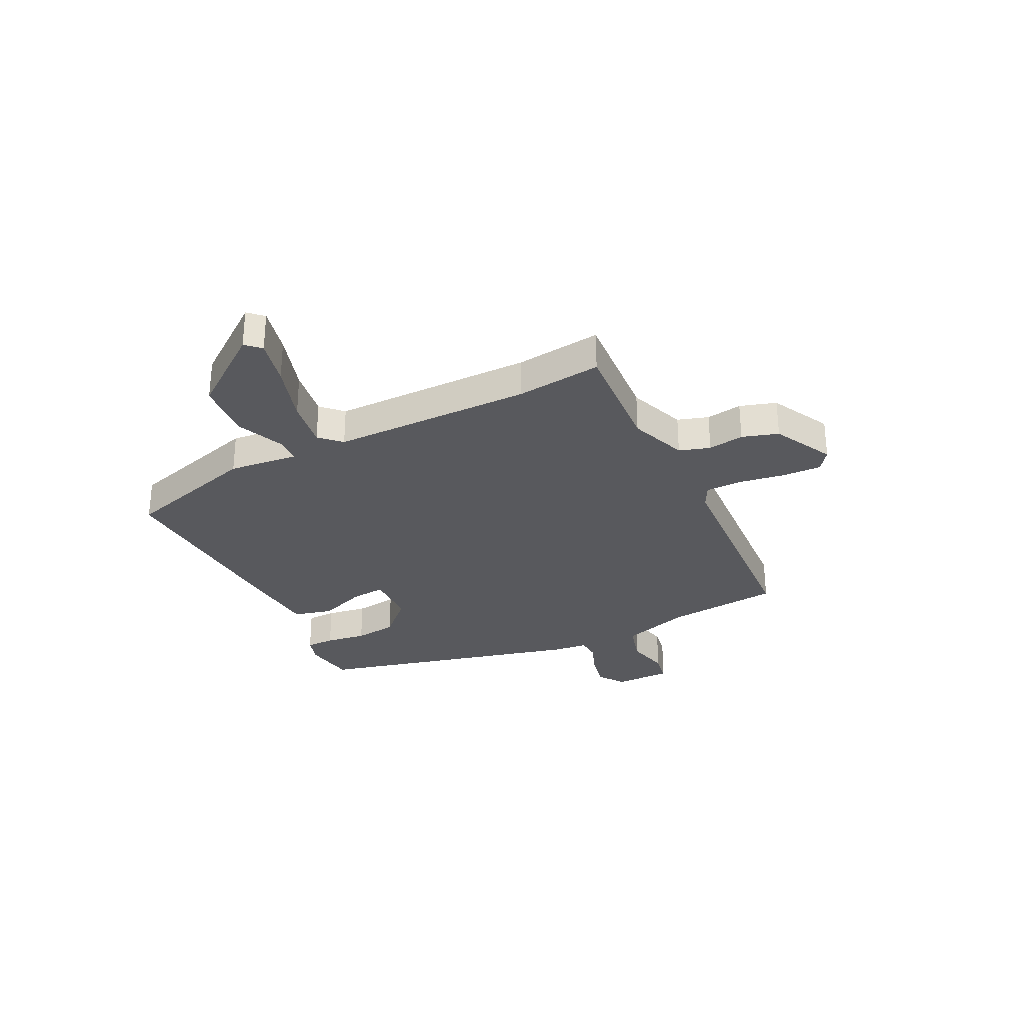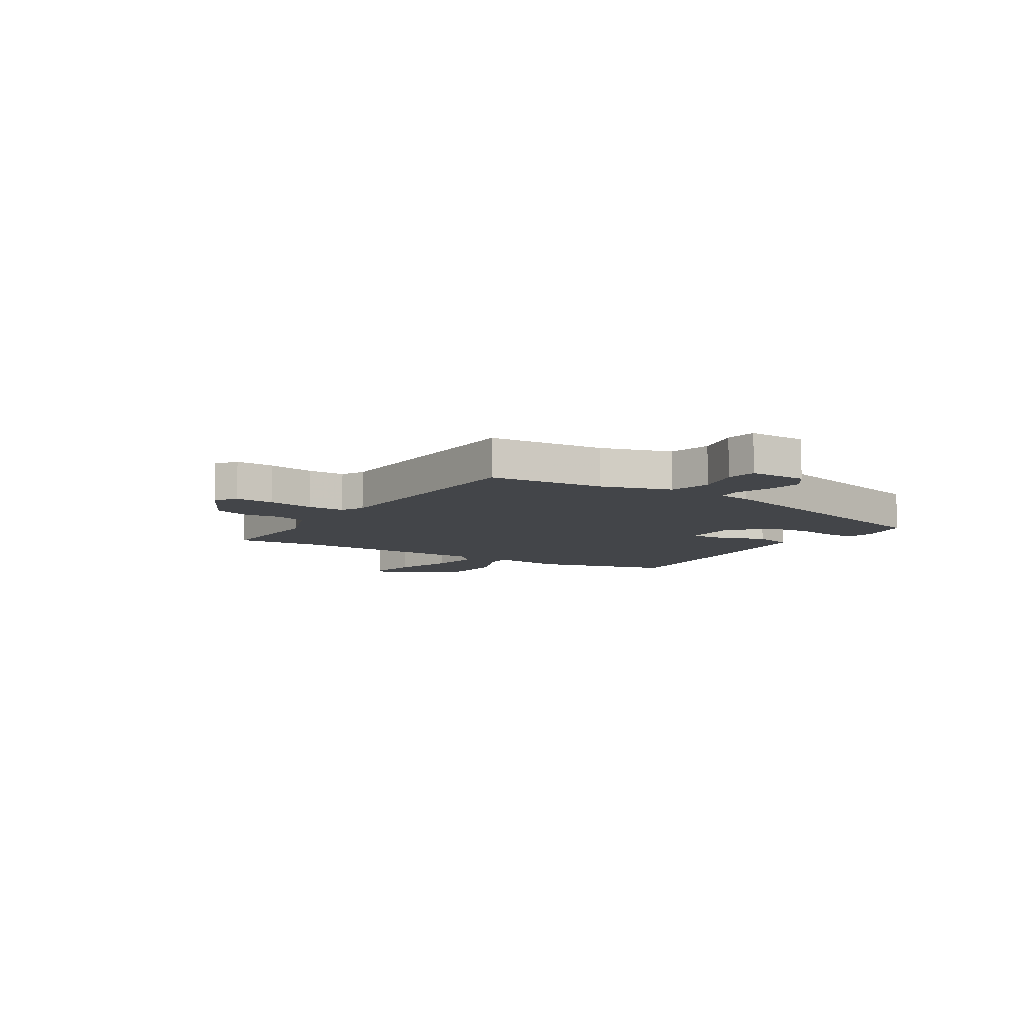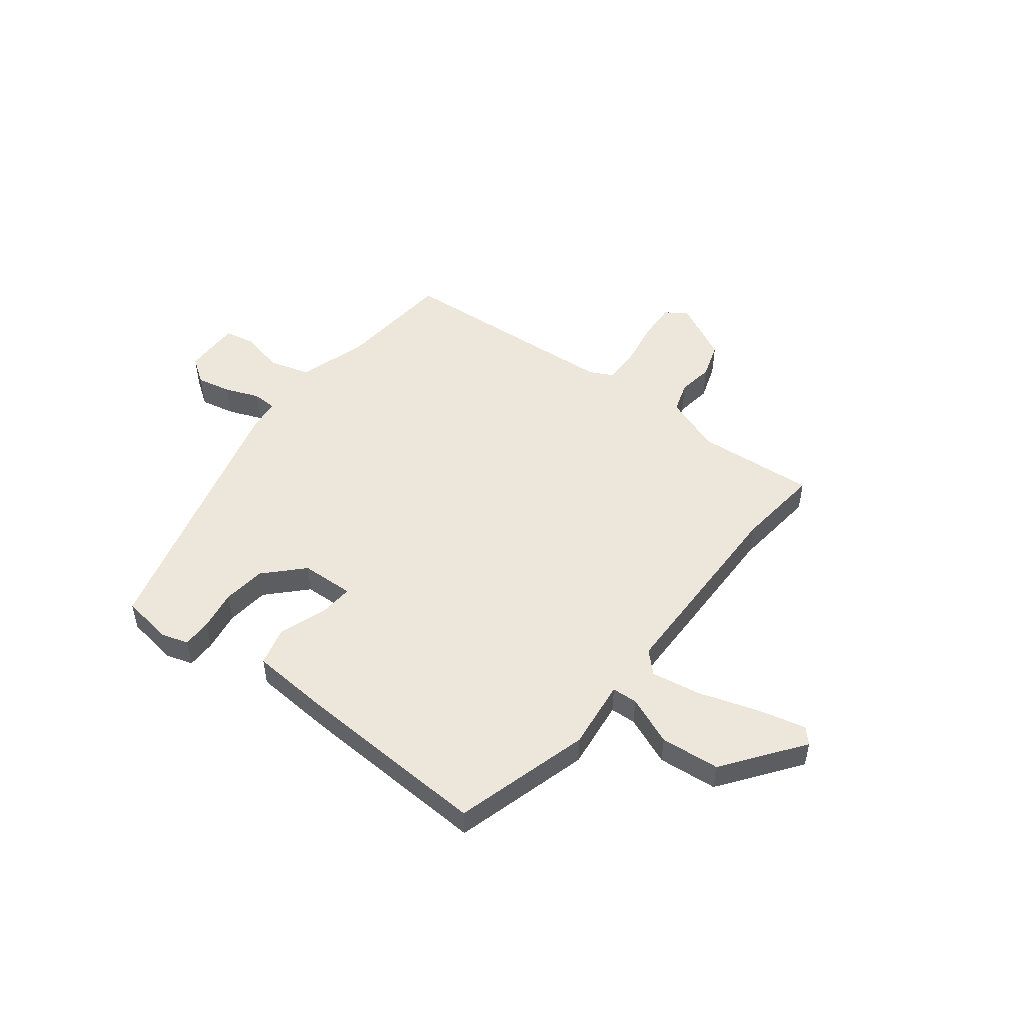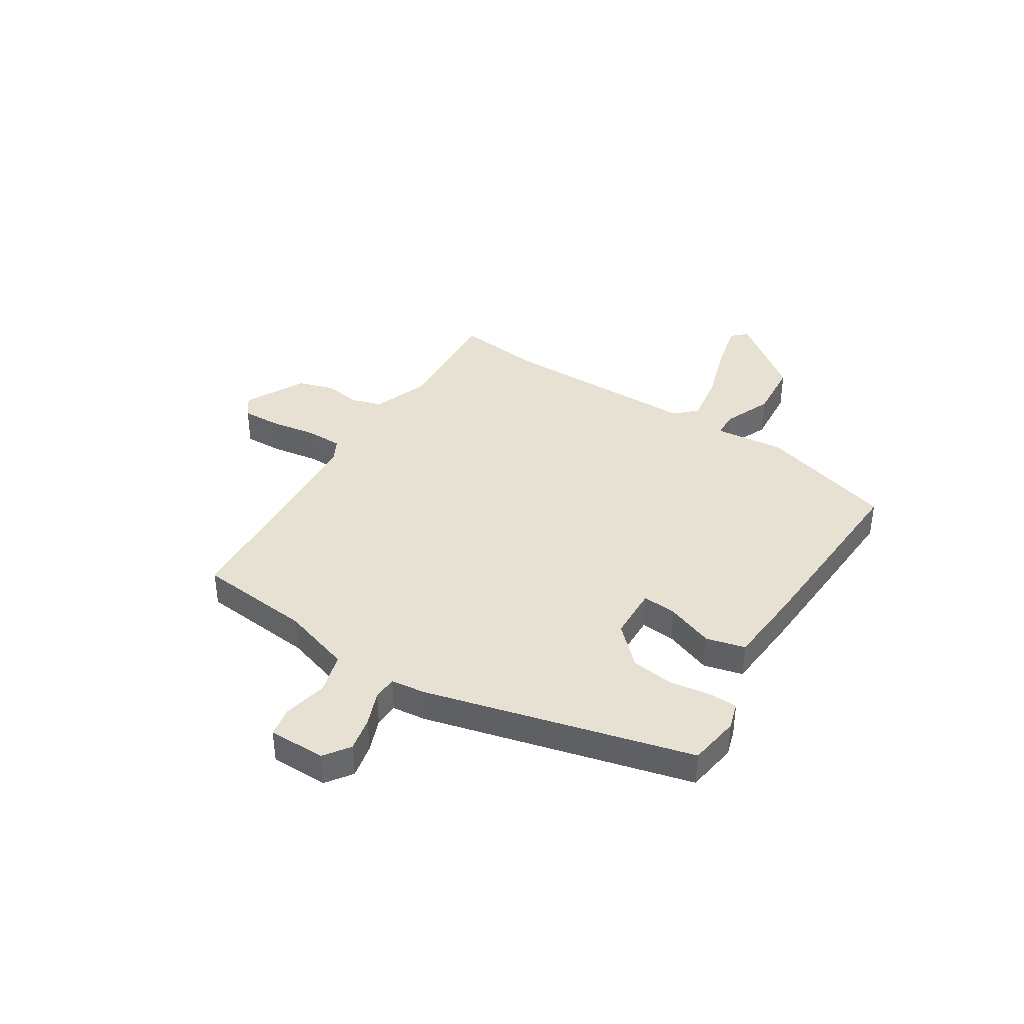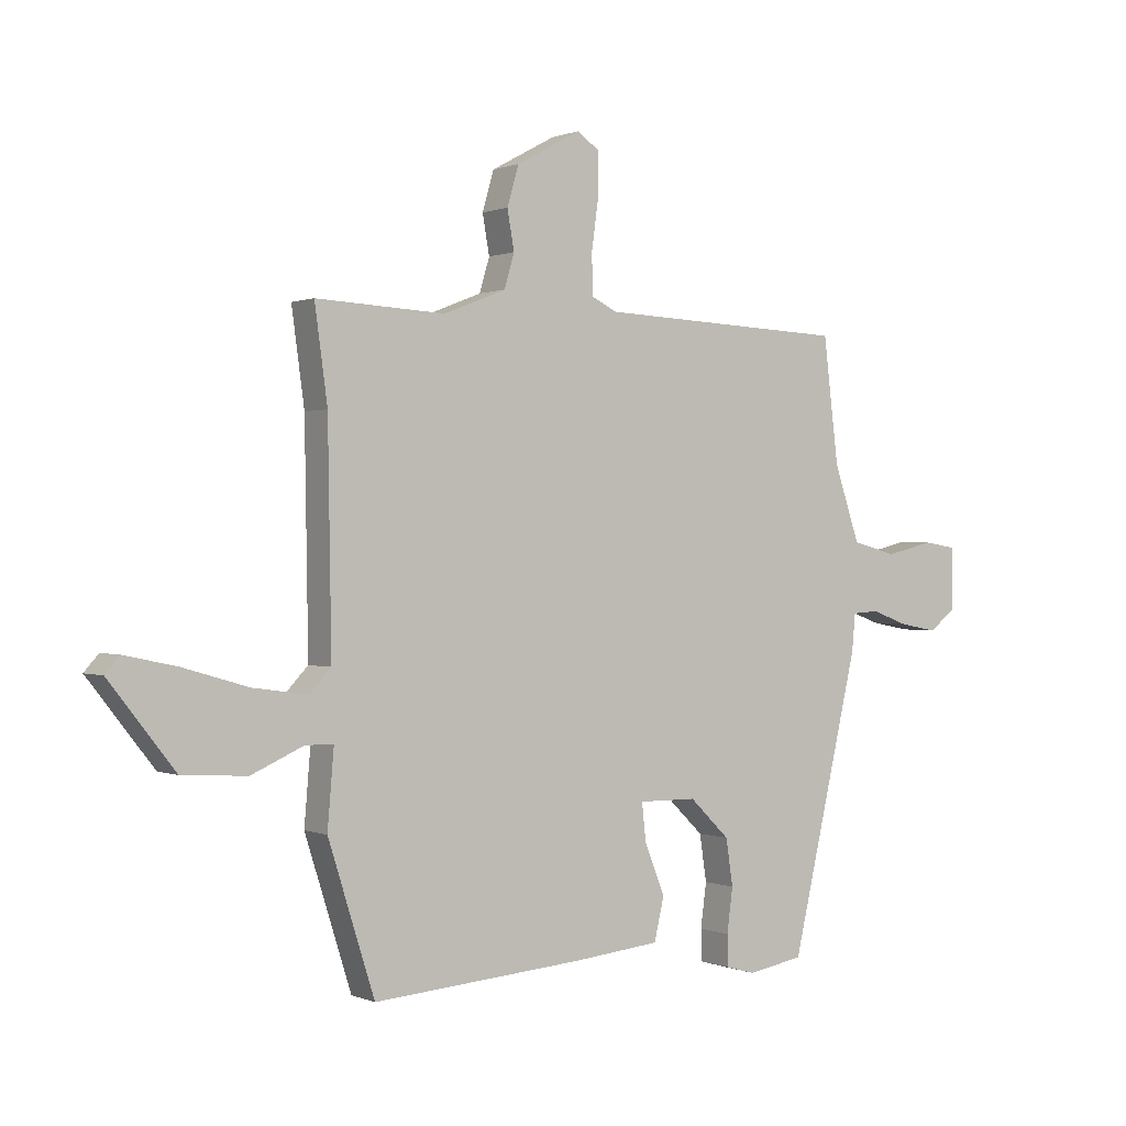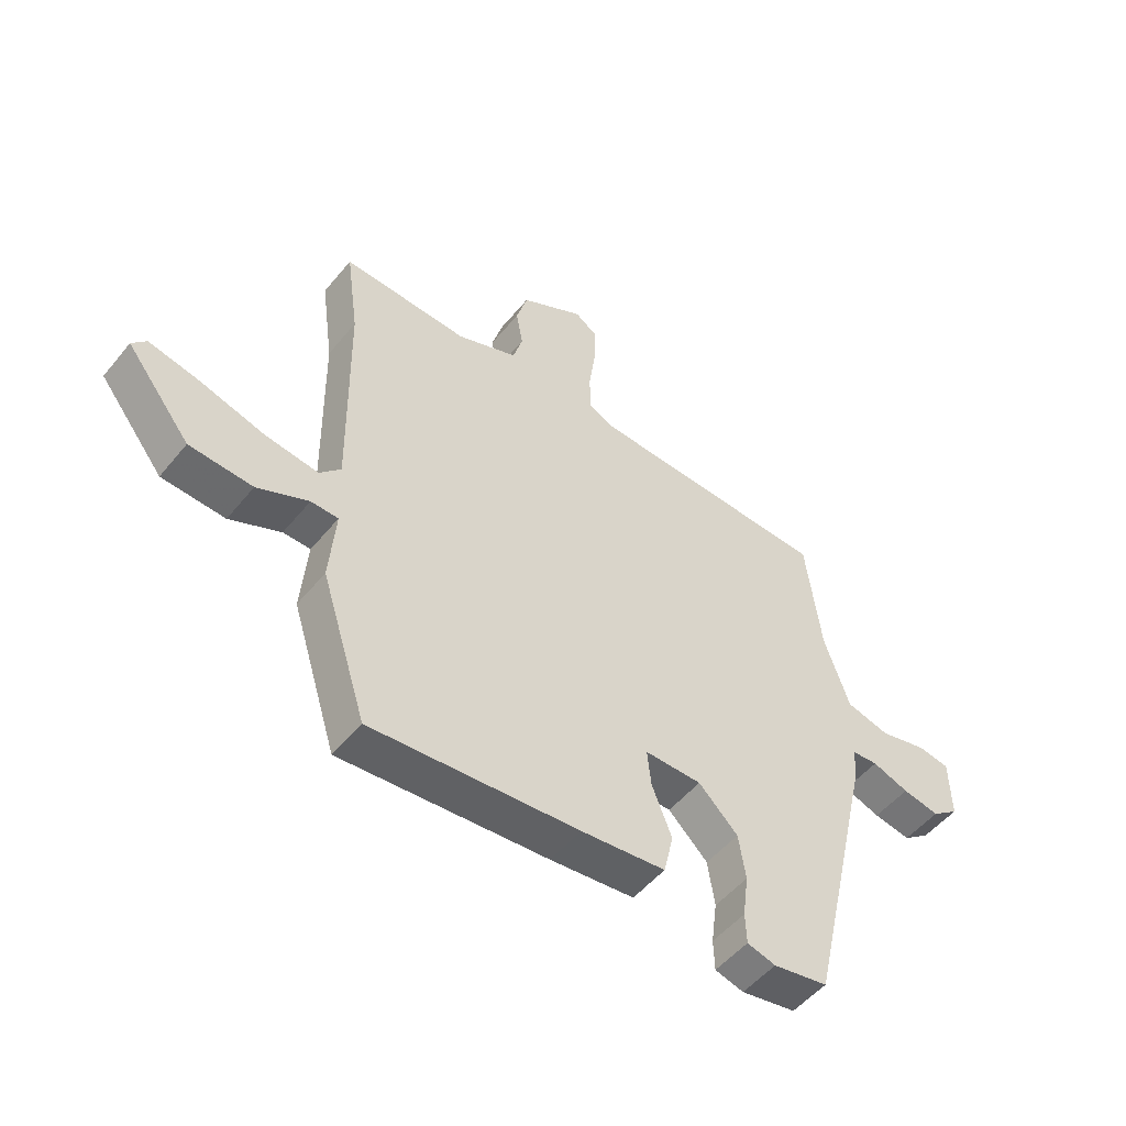
<metadata>
{"format":"obj","ext":"obj","renderer":"f3d","projection":"perspective","resolution":1024,"background":"white","views":[{"elev":-30.0,"azim":-64.7,"up":"+Y"},{"elev":-8.7,"azim":56.5,"up":"+Y"},{"elev":50.6,"azim":-144.1,"up":"+Y"},{"elev":39.4,"azim":121.1,"up":"+Y"},{"elev":0.4,"azim":-34.4,"up":"+Z"},{"elev":-51.3,"azim":-37.9,"up":"+Z"}]}
</metadata>
<code>
v -0.402 0.07 -0.511
v -0.482 0.07 -0.259
v -0.471 0.07 -0.128
v -0.519 0.07 -0.127
v -0.609 0.07 -0.167
v -0.72 0.07 -0.16
v -0.833 0.07 -0.017
v -0.808 0.07 0.011
v -0.719 0.07 -0.008
v -0.606 0.07 -0.041
v -0.512 0.07 -0.054
v -0.475 0.07 -0.015
v -0.481 0.07 0.36
v -0.503 0.07 0.52
v -0.281 0.07 0.509
v -0.174 0.07 0.551
v -0.157 0.07 0.609
v -0.169 0.07 0.676
v -0.149 0.07 0.744
v -0.038 0.07 0.804
v 0.001 0.07 0.777
v 0 0.07 0.705
v -0.012 0.07 0.618
v -0.01 0.07 0.549
v 0.033 0.07 0.528
v 0.461 0.07 0.51
v 0.487 0.07 0.296
v 0.531 0.07 0.167
v 0.608 0.07 0.147
v 0.69 0.07 0.167
v 0.746 0.07 0.158
v 0.748 0.07 0.051
v 0.701 0.07 0.016
v 0.636 0.07 0.028
v 0.572 0.07 0.051
v 0.527 0.07 0.048
v 0.521 0.07 -0.016
v 0.404 0.07 -0.518
v 0.308 0.07 -0.535
v 0.258 0.07 -0.521
v 0.256 0.07 -0.467
v 0.266 0.07 -0.391
v 0.254 0.07 -0.311
v 0.185 0.07 -0.244
v 0.085 0.07 -0.243
v 0.092 0.07 -0.307
v 0.127 0.07 -0.395
v 0.11 0.07 -0.468
v -0.038 0.07 -0.483
v -0.402 0 -0.511
v -0.482 0 -0.259
v -0.471 0 -0.128
v -0.519 0 -0.127
v -0.609 0 -0.167
v -0.72 0 -0.16
v -0.833 0 -0.017
v -0.808 0 0.011
v -0.719 0 -0.008
v -0.606 0 -0.041
v -0.512 0 -0.054
v -0.475 0 -0.015
v -0.481 0 0.36
v -0.503 0 0.52
v -0.281 0 0.509
v -0.174 0 0.551
v -0.157 0 0.609
v -0.169 0 0.676
v -0.149 0 0.744
v -0.038 0 0.804
v 0.001 0 0.777
v 0 0 0.705
v -0.012 0 0.618
v -0.01 0 0.549
v 0.033 0 0.528
v 0.461 0 0.51
v 0.487 0 0.296
v 0.531 0 0.167
v 0.608 0 0.147
v 0.69 0 0.167
v 0.746 0 0.158
v 0.748 0 0.051
v 0.701 0 0.016
v 0.636 0 0.028
v 0.572 0 0.051
v 0.527 0 0.048
v 0.521 0 -0.016
v 0.404 0 -0.518
v 0.308 0 -0.535
v 0.258 0 -0.521
v 0.256 0 -0.467
v 0.266 0 -0.391
v 0.254 0 -0.311
v 0.185 0 -0.244
v 0.085 0 -0.243
v 0.092 0 -0.307
v 0.127 0 -0.395
v 0.11 0 -0.468
v -0.038 0 -0.483
f 46 47 48 49
f 45 46 49 1
f 39 40 41 42
f 39 42 43
f 36 37 38 39
f 36 39 43
f 32 33 34 35
f 30 31 32 35
f 29 30 35 36
f 28 29 36
f 27 28 36 43
f 25 26 27 43
f 20 21 22 23
f 20 23 24
f 17 18 19 20
f 16 17 20 24
f 15 16 24 25
f 13 14 15
f 12 13 15 25
f 7 8 9 10
f 7 10 11
f 4 5 6 7
f 3 4 7 11
f 45 1 2 3
f 44 45 3 11
f 25 43 44
f 12 25 44
f 11 12 44
f 98 97 96 95
f 50 98 95 94
f 91 90 89 88
f 92 91 88
f 88 87 86 85
f 92 88 85
f 84 83 82 81
f 84 81 80 79
f 85 84 79 78
f 85 78 77
f 92 85 77 76
f 92 76 75 74
f 72 71 70 69
f 73 72 69
f 69 68 67 66
f 73 69 66 65
f 74 73 65 64
f 64 63 62
f 74 64 62 61
f 59 58 57 56
f 60 59 56
f 56 55 54 53
f 60 56 53 52
f 52 51 50 94
f 60 52 94 93
f 93 92 74
f 93 74 61
f 93 61 60
f 1 50 51 2
f 2 51 52 3
f 3 52 53 4
f 4 53 54 5
f 5 54 55 6
f 6 55 56 7
f 7 56 57 8
f 8 57 58 9
f 9 58 59 10
f 10 59 60 11
f 11 60 61 12
f 12 61 62 13
f 13 62 63 14
f 14 63 64 15
f 15 64 65 16
f 16 65 66 17
f 17 66 67 18
f 18 67 68 19
f 19 68 69 20
f 20 69 70 21
f 21 70 71 22
f 22 71 72 23
f 23 72 73 24
f 24 73 74 25
f 25 74 75 26
f 26 75 76 27
f 27 76 77 28
f 28 77 78 29
f 29 78 79 30
f 30 79 80 31
f 31 80 81 32
f 32 81 82 33
f 33 82 83 34
f 34 83 84 35
f 35 84 85 36
f 36 85 86 37
f 37 86 87 38
f 38 87 88 39
f 39 88 89 40
f 40 89 90 41
f 41 90 91 42
f 42 91 92 43
f 43 92 93 44
f 44 93 94 45
f 45 94 95 46
f 46 95 96 47
f 47 96 97 48
f 48 97 98 49
f 49 98 50 1

</code>
